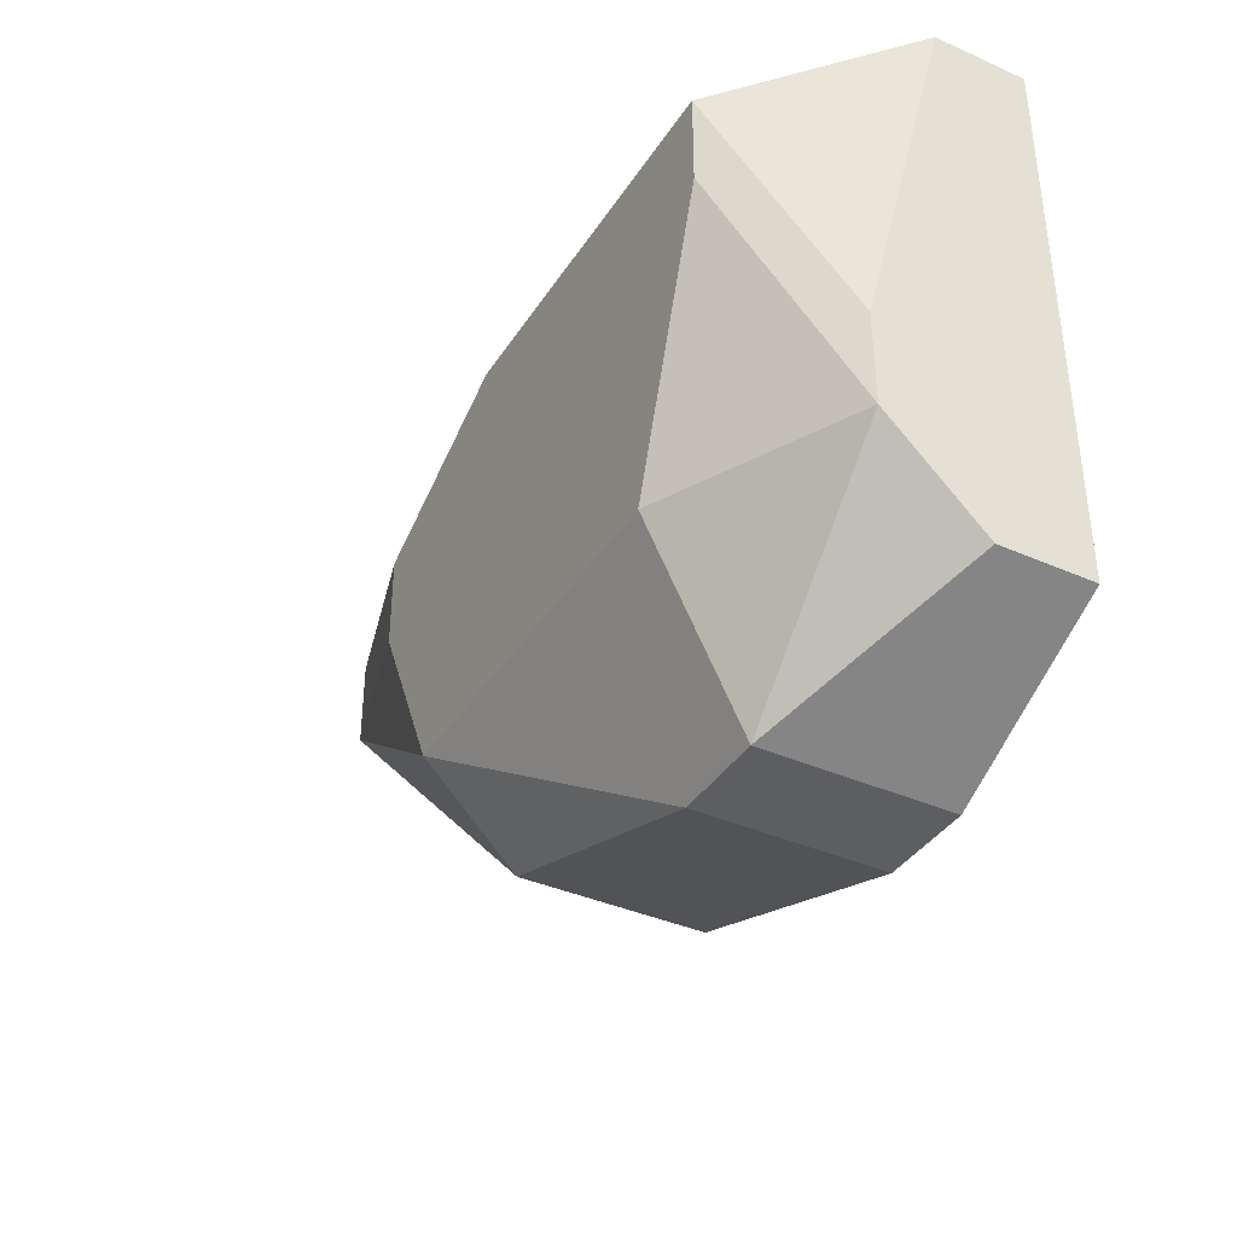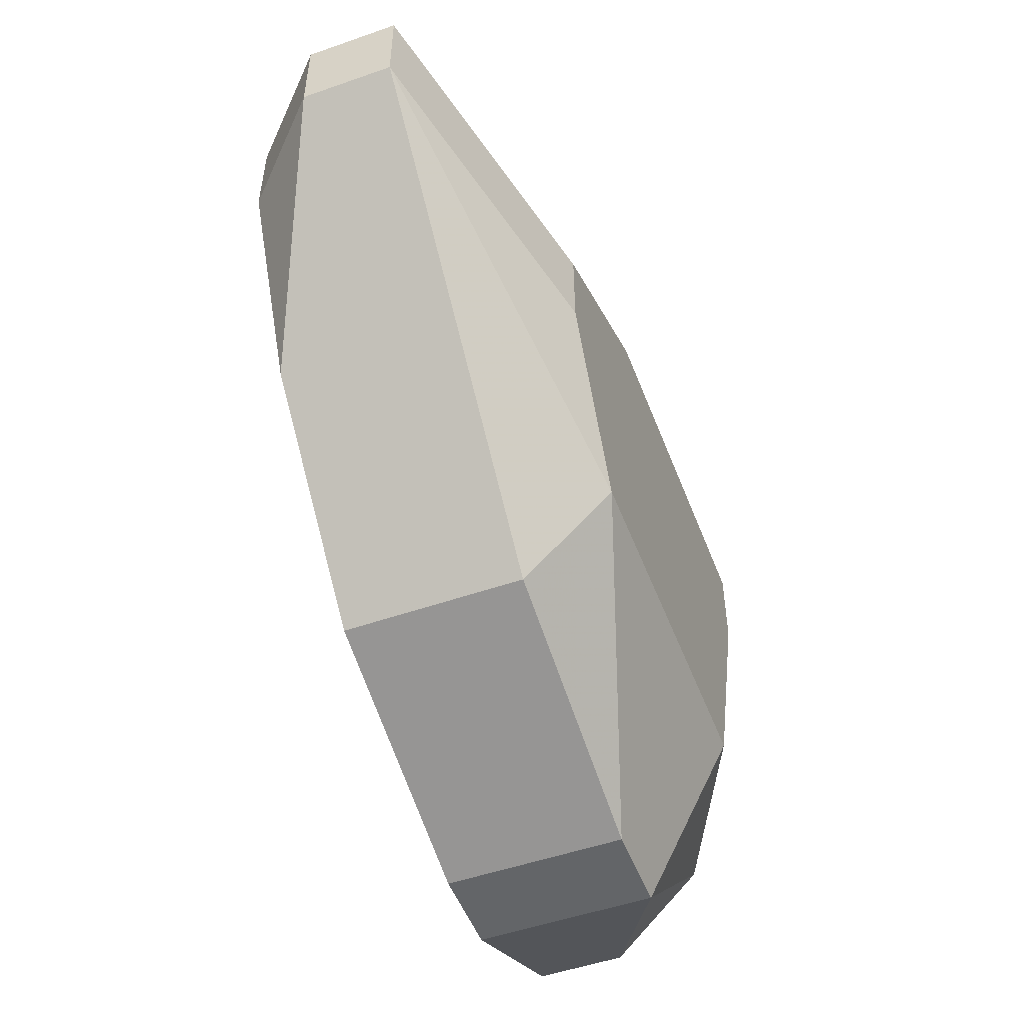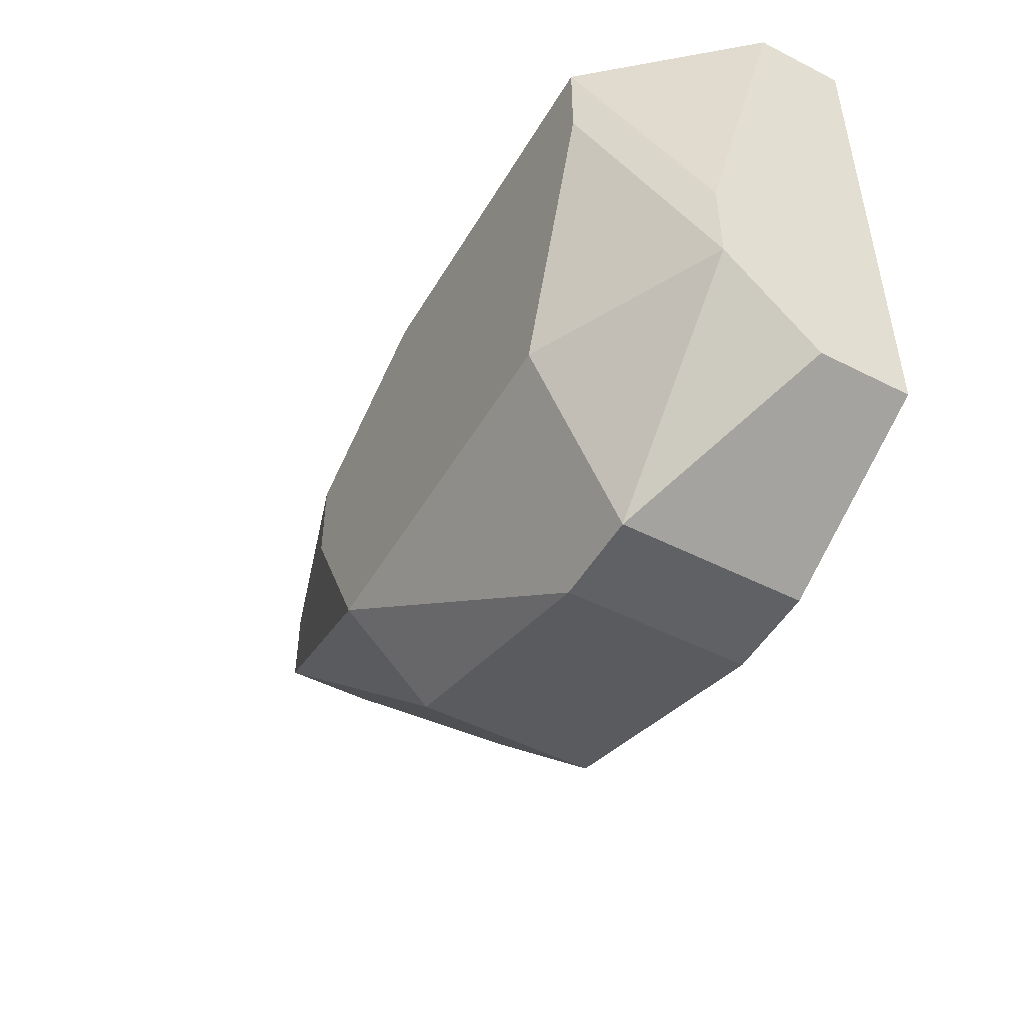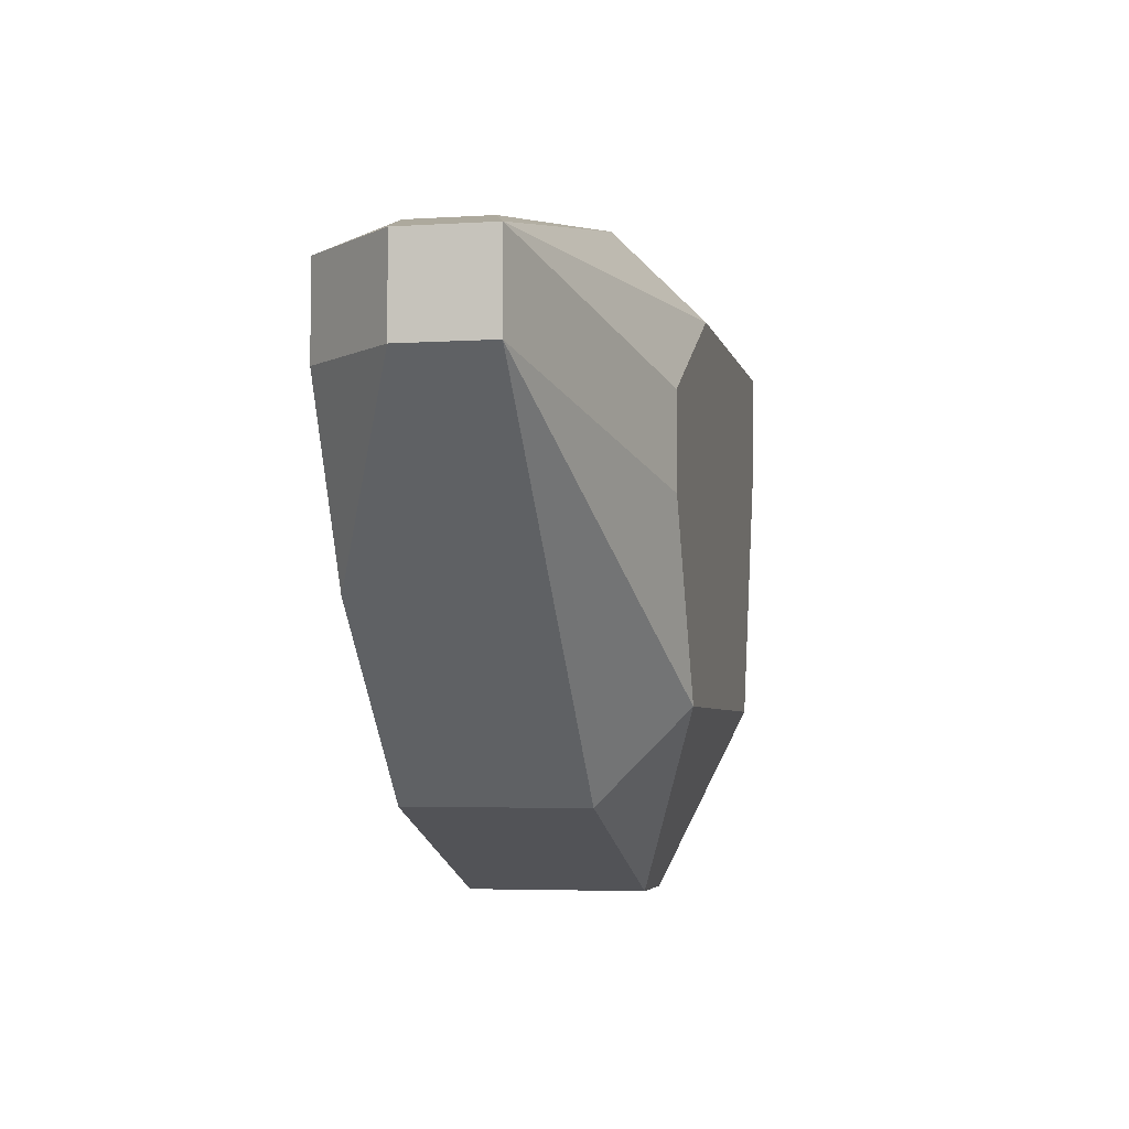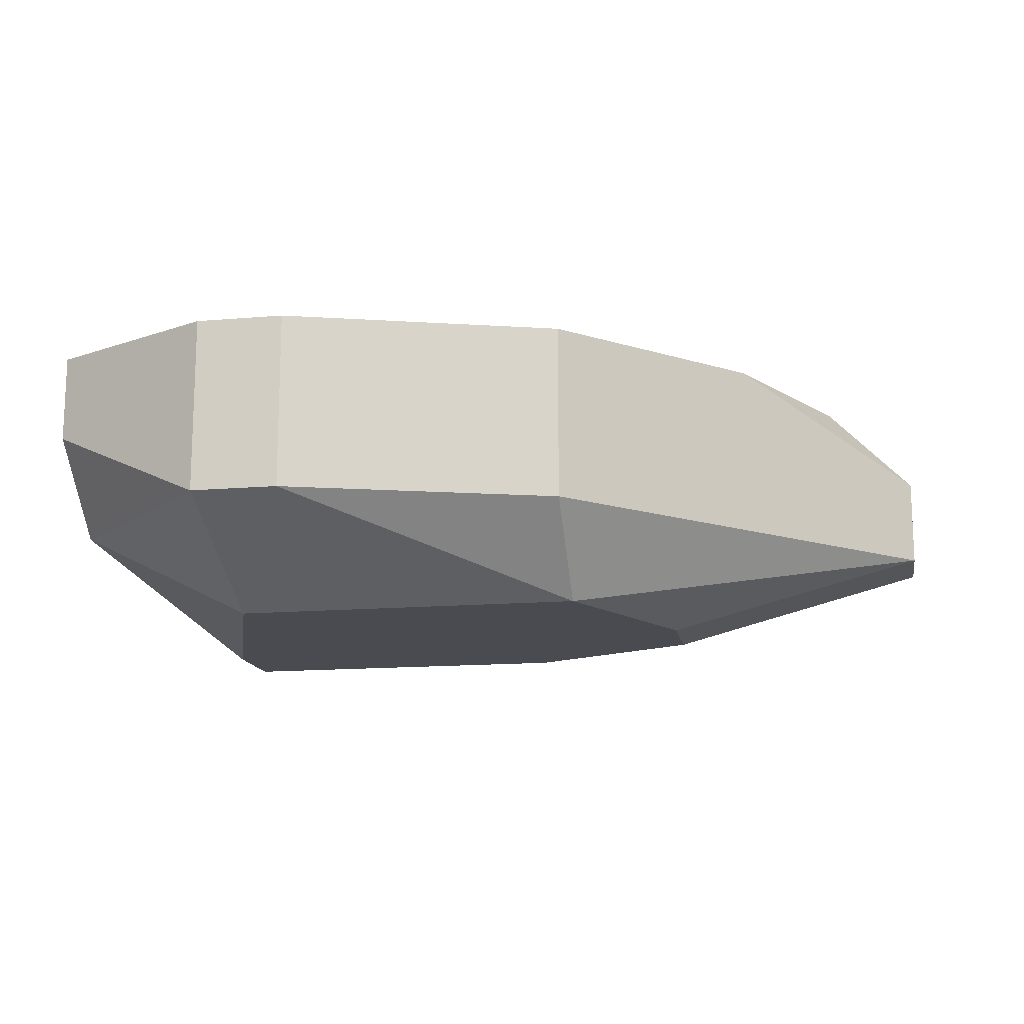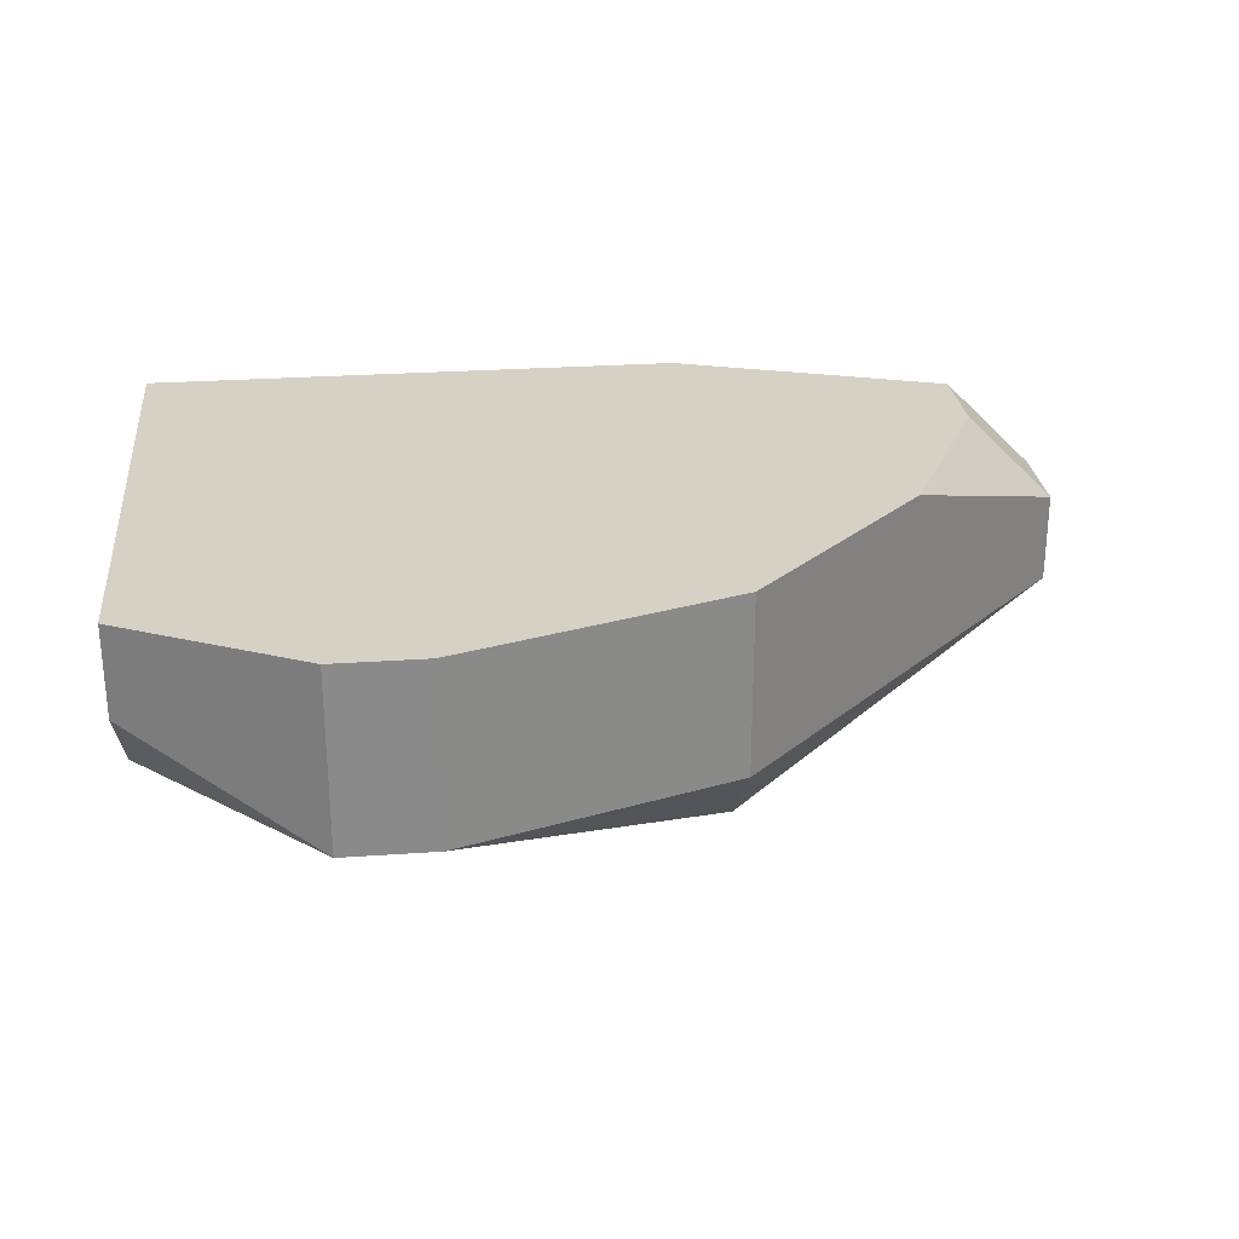
<metadata>
{"format":"obj","ext":"obj","renderer":"f3d","projection":"perspective","resolution":1024,"background":"white","views":[{"elev":-38.1,"azim":60.7,"up":"+Z"},{"elev":-51.4,"azim":-69.3,"up":"+Z"},{"elev":-49.3,"azim":60.6,"up":"+Z"},{"elev":-4.4,"azim":-78.4,"up":"+Z"},{"elev":-14.5,"azim":-169.5,"up":"+Y"},{"elev":27.0,"azim":173.8,"up":"+Y"}]}
</metadata>
<code>
v -0.02854 -0.01442 -0.2075
v 0.01558 -0.005592 -0.1987
v 0.01558 -0.01 -0.1987
v -0.02854 -0.01 -0.2075
v -0.02854 -0.01442 -0.2031
v 0.01558 -0.005592 -0.2251
v 0.01558 -0.01 -0.2251
v -0.02854 -0.01 -0.2031
v 0.01558 -0.01442 -0.2163
v 0.01558 -0.01442 -0.2207
v 0.01116 -0.01883 -0.2031
v 0.01116 -0.01883 -0.2075
v 0.00234 -0.005592 -0.2296
v 0.006752 -0.005592 -0.2296
v 0.006752 -0.01442 -0.2296
v 0.00234 -0.01442 -0.2296
v 0.006752 -0.01883 -0.2207
v -0.002071 -0.01442 -0.1987
v -0.006483 -0.01442 -0.1987
v -0.02413 -0.005592 -0.2075
v -0.006483 -0.01883 -0.2031
v -0.01089 -0.005592 -0.1987
v -0.01089 -0.01 -0.1987
v -0.02413 -0.005592 -0.2031
v -0.01089 -0.005592 -0.2251
v -0.01089 -0.01442 -0.2251
v -0.01089 -0.01883 -0.2207
v -0.01531 -0.01883 -0.2075
v -0.01531 -0.01883 -0.2119
v -0.01972 -0.005592 -0.2163
f 12 17 10
f 9 11 12
f 9 12 10
f 9 3 11
f 15 10 17
f 8 5 23
f 8 23 22
f 8 22 24
f 30 25 26
f 19 23 5
f 13 14 15
f 13 15 16
f 13 16 26
f 13 26 25
f 7 15 14
f 7 14 6
f 7 6 2
f 7 2 3
f 7 3 9
f 7 9 10
f 7 10 15
f 27 26 16
f 27 16 15
f 27 15 17
f 1 26 27
f 1 5 8
f 1 8 4
f 1 4 30
f 1 30 26
f 20 30 4
f 20 4 8
f 20 8 24
f 20 24 22
f 20 22 2
f 20 2 6
f 20 6 14
f 20 14 13
f 20 13 25
f 20 25 30
f 21 19 5
f 21 5 28
f 18 19 21
f 18 21 11
f 18 11 3
f 18 3 2
f 18 2 22
f 18 22 23
f 18 23 19
f 29 1 27
f 29 27 17
f 29 17 12
f 29 12 11
f 29 11 21
f 29 21 28
f 29 28 5
f 29 5 1

</code>
